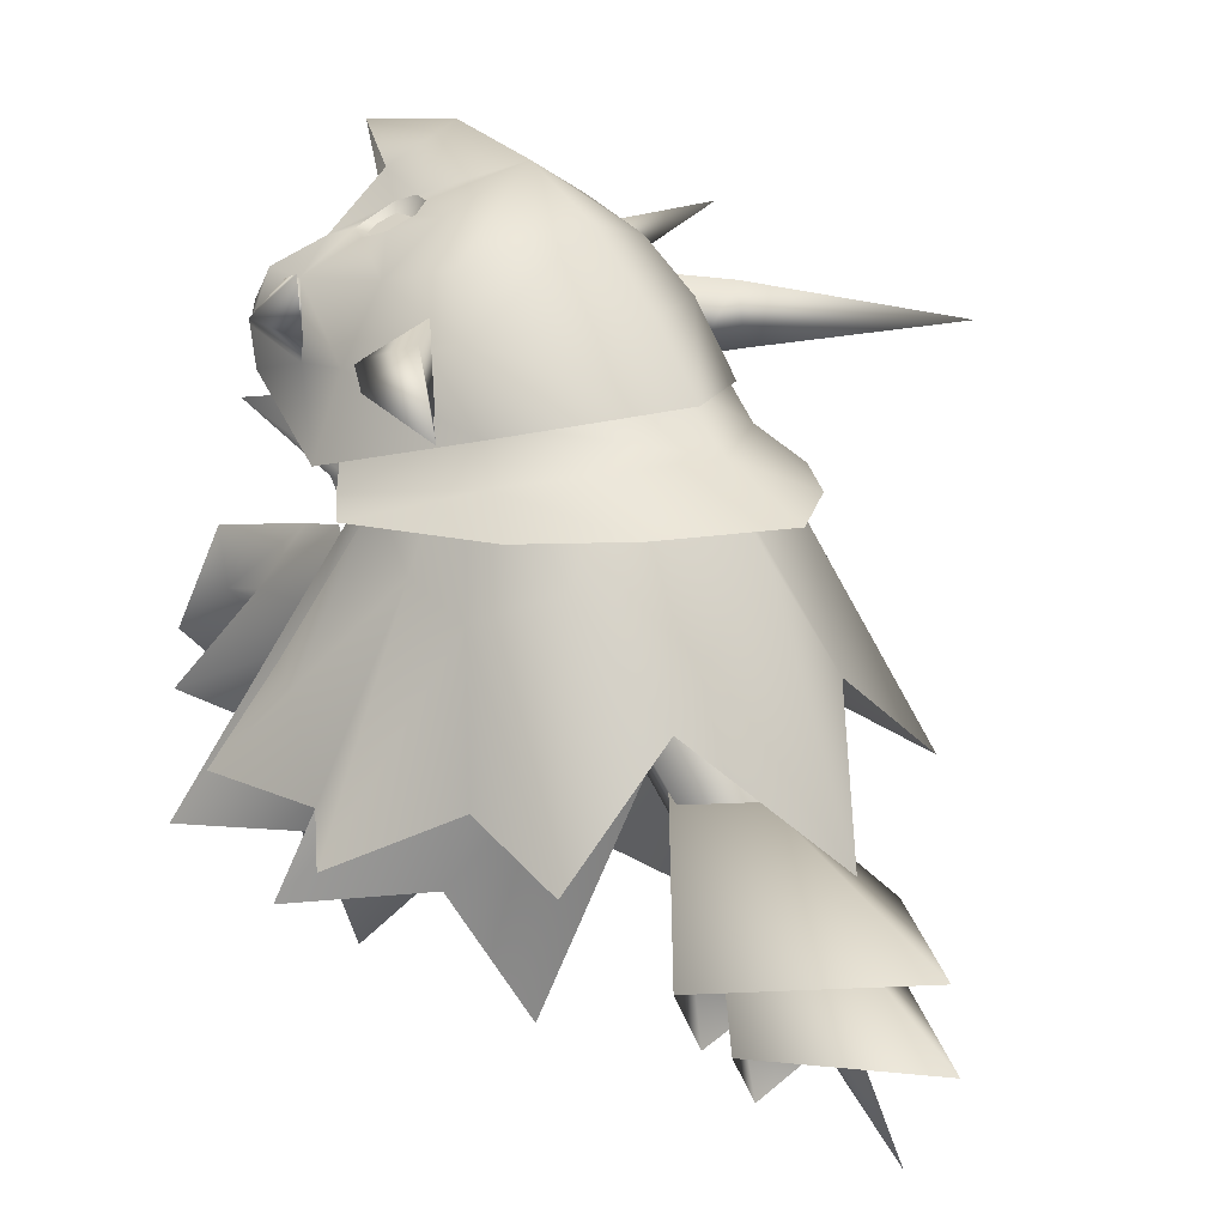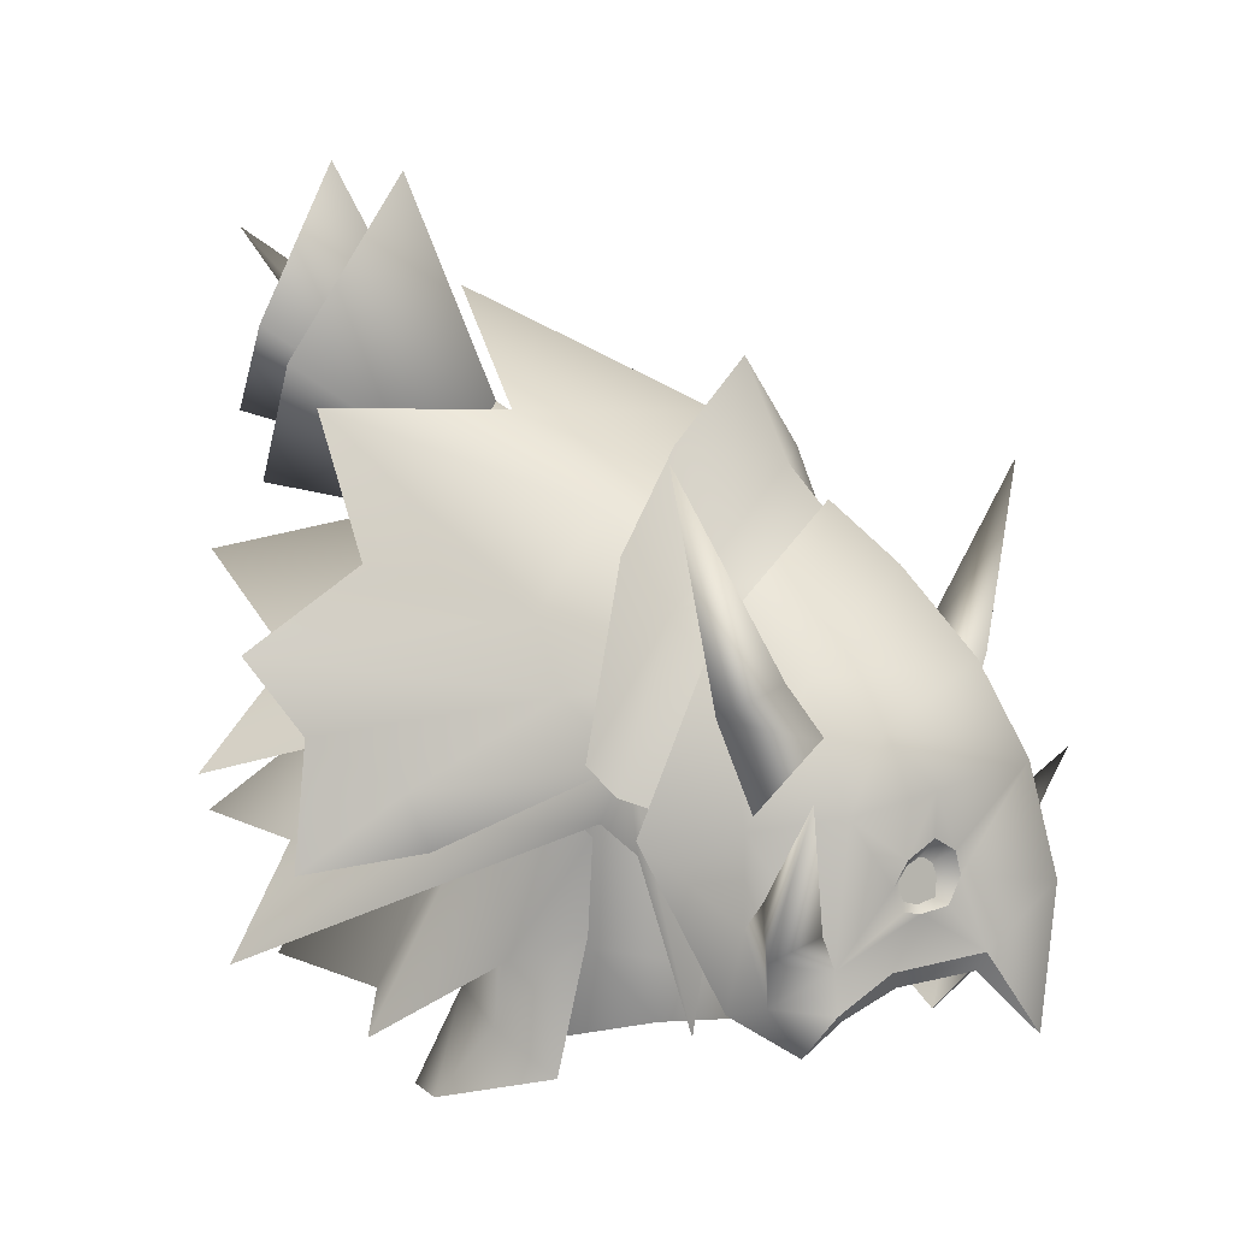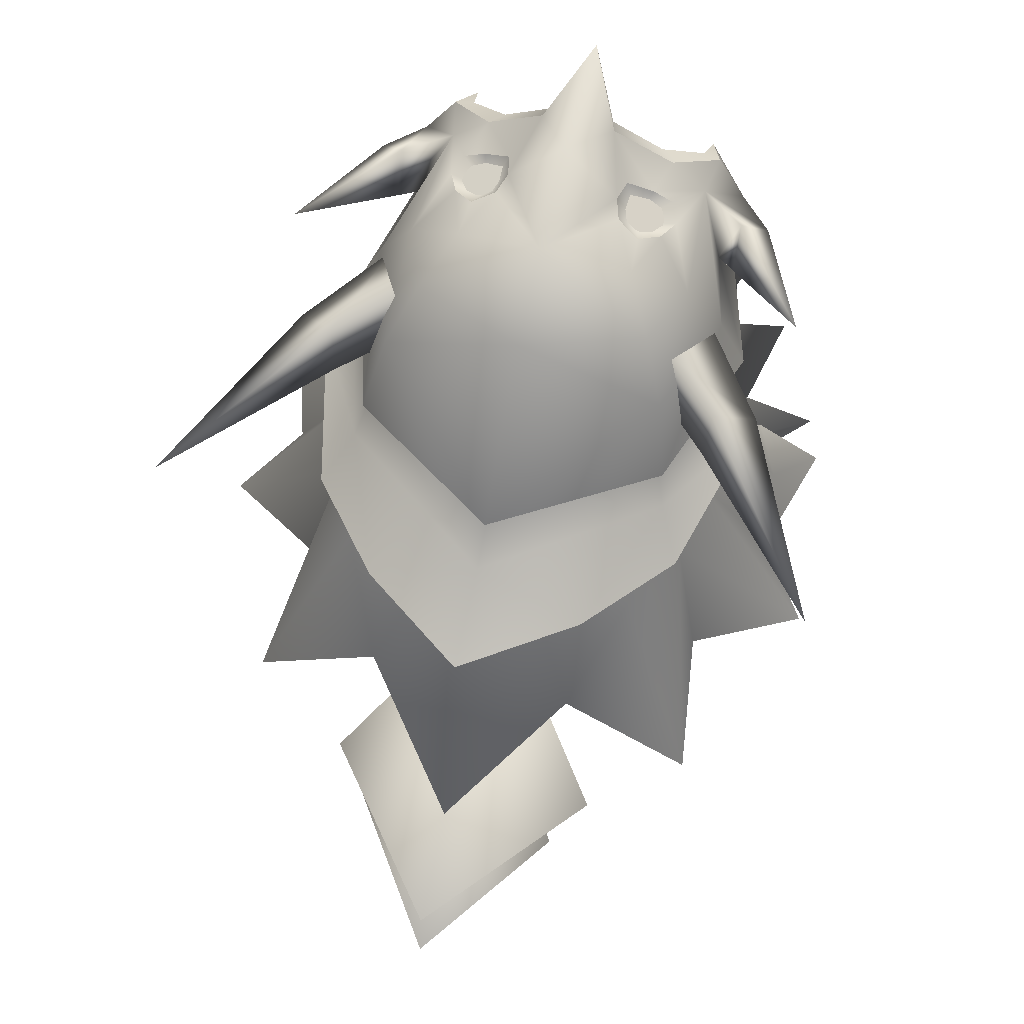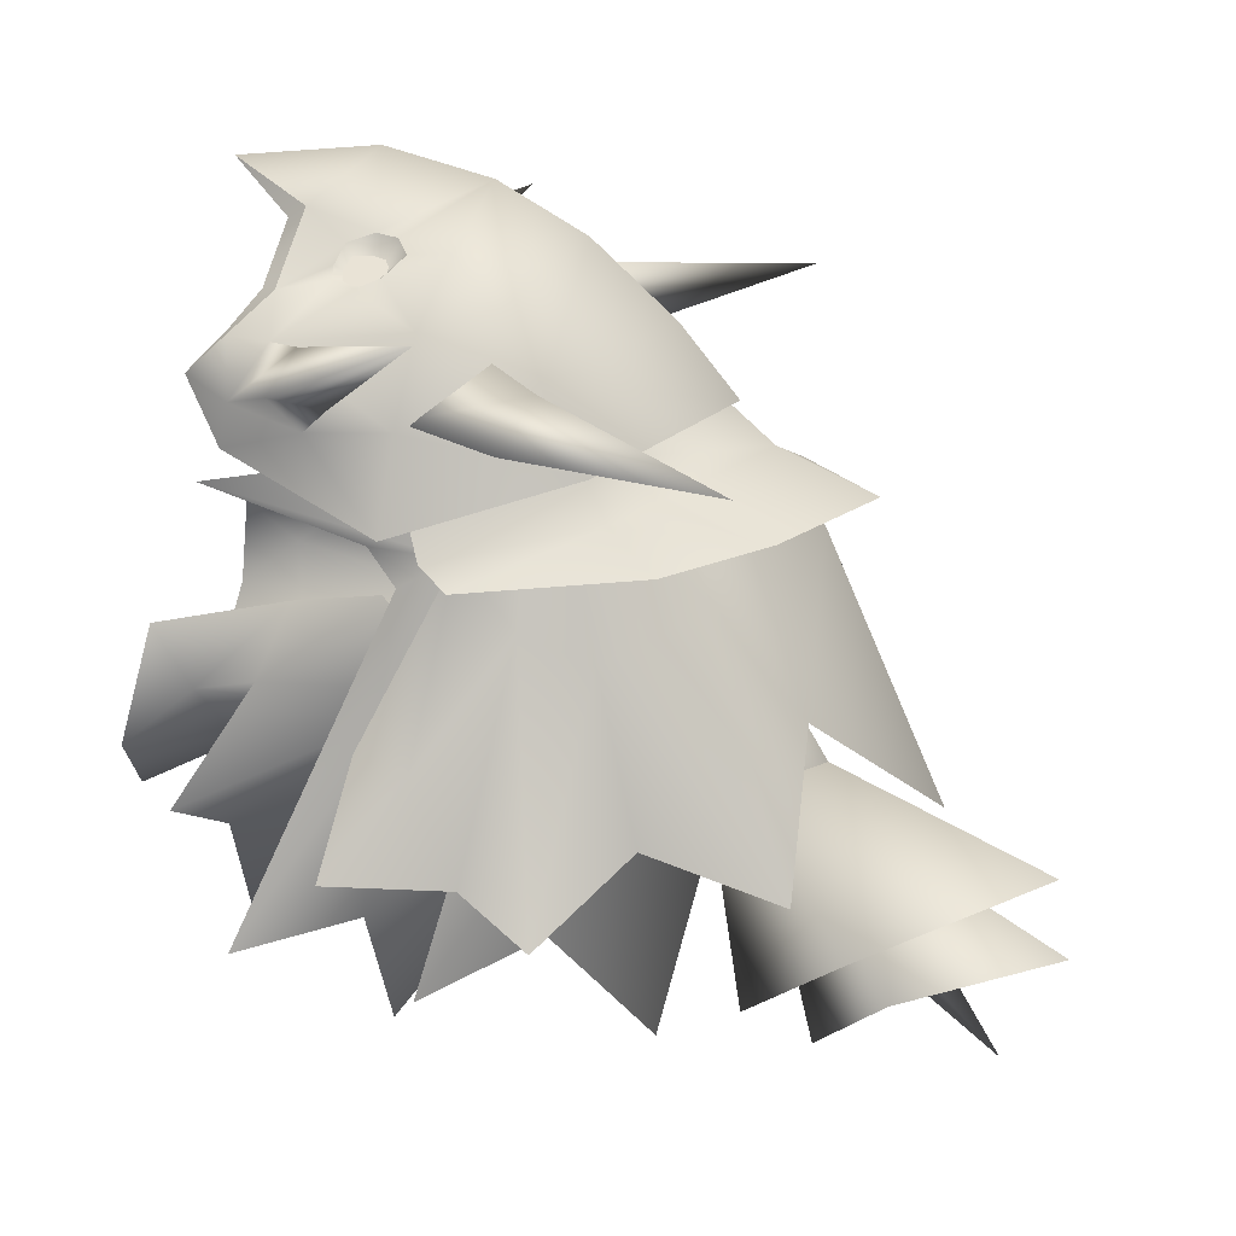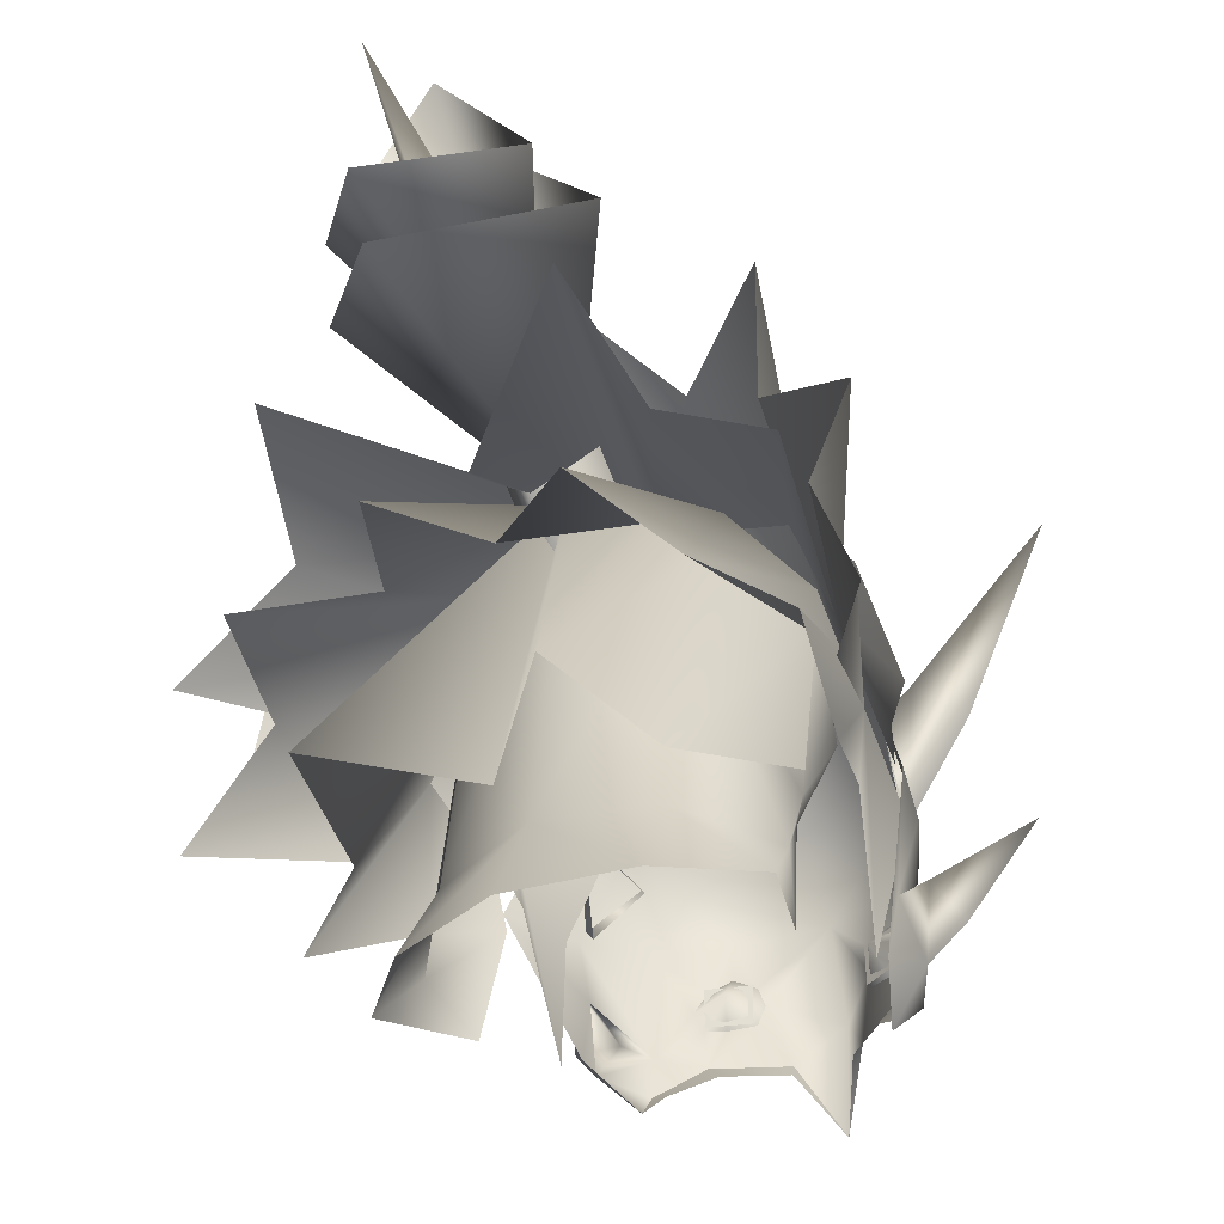
<metadata>
{"format":"obj","ext":"obj","renderer":"f3d","projection":"perspective","resolution":1024,"background":"white","views":[{"elev":18.1,"azim":136.0,"up":"+Z"},{"elev":3.5,"azim":-58.9,"up":"+Y"},{"elev":67.0,"azim":-165.6,"up":"+Z"},{"elev":23.0,"azim":99.2,"up":"+Z"},{"elev":-41.4,"azim":-148.1,"up":"+Y"}]}
</metadata>
<code>
g mesh00
v -8.094 45.79 -7.864
v -4.592 49.31 -8.982
v -4.895 45.37 -10.96
v 0 49.53 -10.34
v -4.539 60.72 -7.52
v -7.493 48.48 -5.66
v -7.81 50.92 -5.065
v -6.479 46.65 -3.579
v -6.161 51.96 -2.466
v -7.493 48.48 -5.66
v -7.81 50.92 -5.065
v 7.493 48.48 -5.66
v 7.81 50.92 -5.065
v 6.161 51.96 -2.466
v 7.81 50.92 -5.065
v 7.493 48.48 -5.66
v 4.539 60.72 -7.52
v 4.592 49.31 -8.982
v 0 65.17 -8.187
v 0 49.53 -10.34
v -4.539 60.72 -7.52
v -4.592 49.31 -8.982
v -7.493 48.48 -5.66
v -8.094 45.79 -7.864
v -6.479 46.65 -3.579
v 6.161 51.96 -2.466
v 6.479 46.65 -3.579
v 7.493 48.48 -5.66
v 8.094 45.79 -7.864
v 4.592 49.31 -8.982
v 4.895 45.37 -10.96
v 0 49.53 -10.34
v 0 45.19 -12.4
v -4.895 45.37 -10.96
f 1 2 3
f 3 2 4
f 5 6 7
f 8 9 10
f 10 9 11
f 12 13 14
f 15 16 17
f 17 16 18
f 17 18 19
f 19 18 20
f 19 20 21
f 21 20 22
f 21 22 23
f 23 22 24
f 23 24 25
f 26 27 28
f 28 27 29
f 28 29 30
f 30 29 31
f 30 31 32
f 32 31 33
f 32 33 34
v 4.672 66.43 -4.361
v 0 66.21 -7.973
v 0 66.19 -3.666
v 11.3 57.34 -6.86
v 11.69 59.12 -10.93
v 8.291 60.77 -2.26
v 10.19 55.13 -6.545
v 13.14 54.37 -10.35
v 7.81 50.92 -5.065
v 7.474 55.73 -1.462
v 6.161 51.96 -2.466
v 9.965 55.94 -6.105
v 7.377 62.87 -2.154
v 7.846 58.51 0.2346
v 6.347 67.33 -1.77
v 5.589 61.41 4.859
v 7.937 63.54 -3.554
v 10.26 70.91 -11.39
v 9.407 65.29 -10.02
v -7.4 56.21 -1.207
v -7.36 55.18 0.3308
v -7.846 58.51 0.2346
v -7.937 63.54 -3.554
v -9.407 65.29 -10.02
v -14.08 62.18 -11.9
v -6.89 55.48 -19.22
v -8.484 54.86 -14.07
v -4.672 66.43 -4.361
v -7.377 62.87 -2.154
v -13.14 54.37 -10.35
v -11.3 57.34 -6.86
v -11.69 59.12 -10.93
v -8.291 60.77 -2.26
v -5.589 61.41 4.859
v -7.846 58.51 0.2346
v -10.19 55.13 -6.545
v -2.316 56.69 -16.22
v -6.89 55.48 -19.22
v -5.589 61.41 4.859
v -8.291 60.77 -2.26
v -11.69 59.12 -10.93
v -8.484 54.86 -14.07
v -9.965 55.94 -6.105
v -7.377 62.87 -2.154
v -7.846 58.51 0.2346
v -12.51 50.82 -13.75
v -7.4 56.21 -1.207
v -6.692 48.8 2.164
v -7.591 55.73 3.782
v -5.589 61.41 4.859
v -4.529 70.86 -6.743
v 0 65.72 5.159
v 0 70.89 -0.7404
v 0 65.61 5.159
v -5.589 63.72 2.275
v -7.846 58.51 0.2346
v 0 65.72 5.159
v -6.347 67.33 -1.77
v -5.589 61.41 4.859
v -7.937 63.54 -3.554
v -4.529 70.86 -6.743
v -10.26 70.91 -11.39
v -9.407 65.29 -10.02
v 2.316 56.69 -16.22
v 0 80.91 -18.28
v 0 67.94 -10.08
v 4.76 74.2 -18.25
v -8.462 58.49 -4.589
v -5.403 63.67 -5.267
v -6.255 49.17 -11.75
v -4.76 74.2 -18.25
v 0 80.91 -18.28
v -7.81 50.92 -5.065
v -7.242 60.91 -1.772
v -4.539 60.72 -7.52
v 0 69.65 -1.598
v -7.64 61.62 -14.75
v -6.226 66.97 -1.915
v -12.73 57.69 -14.99
v -8.235 60.99 -2.499
v -4.76 74.2 -18.25
v 0 70.96 -23.02
v -6.161 51.96 -2.466
v -7.474 55.73 -1.462
v -7.81 50.92 -5.065
v -10.14 48.19 -9.362
v 4.539 60.72 -7.52
v 7.242 60.91 -1.772
v 7.81 50.92 -5.065
v 14.08 62.18 -11.9
v 9.407 65.29 -10.02
v 7.937 63.54 -3.554
v 7.64 61.62 -14.75
v 6.506 65.56 -19.29
v 0 69.65 -1.598
v 0 62.46 -14.75
v -6.506 65.56 -19.29
v -7.64 61.62 -14.75
v 0 68.03 -21.84
v 6.231 72.64 -15.78
v 0 65.98 -7.91
v 2.316 56.69 -16.22
v 0 56.06 -20.9
v 0 66.21 -7.973
v -2.316 56.69 -16.22
v 6.255 49.17 -11.75
v 5.403 63.67 -5.267
v 8.462 58.49 -4.589
v 0 66.71 -8.087
v 5.403 63.67 -5.267
v 4.894 49.77 -17.46
v 6.255 49.17 -11.75
v 7.846 58.51 0.2346
v 5.589 61.41 4.859
v 7.591 55.73 3.782
v 7.846 58.51 0.2346
v 5.589 61.41 4.859
v 8.235 60.99 -2.499
v 12.73 57.69 -14.99
v 6.226 66.97 -1.915
v 7.64 61.62 -14.75
v 0 70.96 -23.02
v 4.76 74.2 -18.25
v 10.14 48.19 -9.362
v 0 49.61 -12.55
v -4.894 49.77 -17.46
v -5.403 63.67 -5.267
v -6.255 49.17 -11.75
v 7.377 62.87 -2.154
v 8.484 54.86 -14.07
v 6.89 55.48 -19.22
v 11.69 59.12 -10.93
v 8.291 60.77 -2.26
v 5.589 61.41 4.859
v 8.484 54.86 -14.07
v 7.4 56.21 -1.207
v 12.51 50.82 -13.75
v 6.692 48.8 2.164
v 7.36 55.18 0.3308
v 7.4 56.21 -1.207
v 0 65.72 5.159
v 4.529 70.86 -6.743
v 0 75.79 -12.05
v -2.11 68.47 -10.52
v 0 78.44 -22.93
v 0 66.23 -12.44
v 0 70.37 -8.894
v 2.11 68.47 -10.52
v 0 80.33 -14.79
v 6.231 72.64 -15.78
v -6.231 72.64 -15.78
v 0 80.33 -14.79
v -6.231 72.64 -15.78
v 0 68.03 -21.84
v 4.529 70.86 -6.743
v 7.846 58.51 0.2346
v 5.589 63.72 2.275
f 35 36 37
f 38 39 40
f 38 41 42
f 43 44 45
f 46 47 48
f 49 50 51
f 52 51 53
f 54 55 56
f 57 58 59
f 60 61 62
f 62 61 63
f 64 65 66
f 66 65 67
f 68 67 69
f 69 67 65
f 69 65 70
f 70 65 64
f 71 72 62
f 73 57 74
f 74 57 59
f 74 59 75
f 76 77 78
f 78 77 79
f 76 80 77
f 77 80 81
f 77 81 79
f 55 82 56
f 56 82 83
f 56 83 84
f 85 86 87
f 88 62 89
f 89 62 63
f 89 63 90
f 91 92 93
f 93 92 94
f 91 95 92
f 92 95 96
f 92 96 94
f 94 96 97
f 36 35 98
f 99 100 101
f 102 103 104
f 105 100 106
f 107 108 109
f 110 111 112
f 112 111 113
f 112 113 114
f 100 115 116
f 117 118 119
f 119 118 102
f 119 102 120
f 120 102 104
f 121 122 123
f 124 125 126
f 127 128 129
f 128 130 129
f 129 130 131
f 129 131 132
f 133 134 135
f 136 137 138
f 138 137 139
f 39 38 42
f 140 141 142
f 143 144 145
f 145 144 146
f 41 38 147
f 147 38 40
f 147 40 148
f 149 150 151
f 152 153 154
f 154 153 155
f 154 155 110
f 156 157 100
f 44 43 142
f 142 43 158
f 142 158 140
f 145 159 143
f 143 159 160
f 143 160 161
f 161 160 162
f 163 164 35
f 35 164 165
f 35 165 98
f 166 124 167
f 167 124 126
f 167 126 168
f 47 46 169
f 48 170 46
f 46 170 171
f 46 171 169
f 149 172 150
f 150 172 173
f 150 173 174
f 175 176 87
f 87 176 177
f 87 177 85
f 178 179 180
f 178 181 179
f 179 181 182
f 179 182 180
f 183 135 184
f 185 135 186
f 135 187 188
f 50 49 91
f 51 52 49
f 49 52 189
f 49 189 91
f 190 163 191
f 191 163 35
f 191 35 88
f 88 35 37
f 88 37 62
f 62 37 36
f 62 36 71
v 3.684 57.7 10.12
v 4.428 55.33 9.38
v 6.023 56.87 7.932
v 3.235 54.59 8.683
v 3.655 53.39 9.543
v 4.516 53.53 9.261
v -4.358 55.31 8.996
v -2.542 53.49 9.747
v -2.53 55.31 9.748
v 1.335 51.14 10.57
v 1.539 51.88 11.08
v 0 48.86 12.46
v 5.611 51.45 7.201
v 4.058 51.29 8.651
v 5.907 49.95 7.475
v 7.526 53.96 5.412
v 8.62 52.07 6.148
v 6.749 52.82 4.261
v -7.49 53 7.677
v -8.62 52.07 6.148
v -5.611 51.45 7.201
v -1.539 51.88 11.08
v -1.335 51.14 10.57
v 0 48.86 12.46
v 6.909 63.82 1.46
v 8.847 57.38 0.3596
v 9.834 58.58 -0.2957
v 2.628 55.54 10.35
v 3.561 56.05 10.01
v 0 58.56 11.96
v 2.332 54.64 10.43
v 7.187 50.24 5.405
v 6.652 63.13 3.077
v 0 67.61 4.017
v 5.969 61.47 6.296
v 8.003 65.7 0.01194
v 4.699 69.56 0.2529
v 0 68.96 2.331
v 6.284 62.6 3.629
v 8.146 56.84 1.89
v 6.835 60.77 3.693
v 9.992 60.43 4.94
v 7.061 56.39 4.962
v 8.243 61.59 6.635
v 5.84 59.42 6.965
v 5.362 48.19 5.793
v 6.556 49.7 3.429
v 6.749 52.82 4.261
v 2.547 53.58 10.07
v 7.187 50.24 5.405
v 7.49 53 7.677
v 5.611 51.45 7.201
v -7.187 50.24 5.405
v -7.526 53.96 5.412
v -6.749 52.82 4.261
v -4.35 53.51 9.005
v 4.35 53.51 9.005
v 4.358 55.31 8.996
v 2.542 53.49 9.747
v 2.53 55.31 9.748
v -5.84 59.42 6.965
v -6.835 60.77 3.693
v -8.243 61.59 6.635
v 3.561 56.05 10.01
v 2.628 55.54 10.35
v 2.332 54.64 10.43
v -3.561 56.05 10.01
v -3.235 54.59 8.683
v -2.628 55.54 10.35
v -2.332 54.64 10.43
v -4.516 53.53 9.261
v -3.655 53.39 9.543
v -2.547 53.58 10.07
v -4.428 55.33 9.38
v -4.874 54.41 9.061
v -6.023 56.87 7.932
v -3.684 57.7 10.12
v -4.875 59.74 8.628
v -9.834 58.58 -0.2957
v -8.847 57.38 0.3596
v -6.909 63.82 1.46
v -6.749 52.82 4.261
v -5.611 51.45 7.201
v -7.619 56.34 4.74
v -5.969 61.47 6.296
v -7.061 56.39 4.962
v -5.84 59.42 6.965
v -9.992 60.43 4.94
v -2.332 54.64 10.43
v -1.539 51.88 11.08
v 0 54.39 13.05
v 0 48.86 12.46
v 1.539 51.88 11.08
v 2.11 68.47 -10.52
v 0 70.37 -8.894
v 0 65.69 -4.003
v -2.11 63.79 -5.631
v 4.874 54.41 9.061
v 7.619 56.34 4.74
v 8.818 55.93 1.122
v 4.058 51.29 8.651
v 3.485 50.68 8.511
v 5.907 49.95 7.475
v 5.149 49.66 7.264
v 5.362 48.19 5.793
v 4.428 55.33 9.38
v 10.76 57.9 9.002
v -10.76 57.9 9.002
v 4.875 59.74 8.628
v 5.84 59.42 6.965
v 8.122 62.16 4.001
v 13.86 69.05 5.341
v 8.122 62.16 4.001
v -3.485 50.68 8.511
v -4.058 51.29 8.651
v -5.149 49.66 7.264
v -5.907 49.95 7.475
v -5.362 48.19 5.793
v -3.655 53.39 9.543
v -4.428 55.33 9.38
v -3.561 56.05 10.01
v 0 72.88 0.531
v -4.699 69.56 0.2529
v -8.003 65.7 0.01194
v -8.122 62.16 4.001
v -13.86 69.05 5.341
v -8.122 62.16 4.001
v 0 66.36 4.668
v -6.284 62.6 3.629
v -8.146 56.84 1.89
v -2.547 53.58 10.07
v -4.058 51.29 8.651
v -5.907 49.95 7.475
v -7.187 50.24 5.405
v 0 65.3 6.916
v 0 62.02 9.964
v -2.628 55.54 10.35
v 2.547 53.58 10.07
v 3.655 53.39 9.543
v -2.11 68.47 -10.52
v 0 66.23 -12.44
v 0 61.55 -7.553
v 2.11 63.79 -5.631
v -6.652 63.13 3.077
v -8.818 55.93 1.122
v -6.556 49.7 3.429
v -5.362 48.19 5.793
f 192 193 194
f 195 196 197
f 198 199 200
f 201 202 203
f 204 205 206
f 207 208 209
f 210 211 212
f 213 214 215
f 216 217 218
f 192 219 220
f 219 221 222
f 204 206 223
f 224 225 226
f 218 227 216
f 216 227 228
f 216 228 229
f 217 230 231
f 232 233 234
f 234 233 235
f 234 235 236
f 206 237 223
f 223 237 238
f 223 238 239
f 193 192 220
f 196 195 240
f 241 242 243
f 243 242 207
f 243 207 209
f 244 245 246
f 246 245 210
f 246 210 212
f 199 198 247
f 248 249 250
f 250 249 251
f 252 253 254
f 255 256 195
f 195 256 257
f 195 257 240
f 258 259 260
f 260 259 261
f 262 263 259
f 259 263 264
f 259 264 261
f 258 265 259
f 259 265 266
f 259 266 262
f 267 268 269
f 270 271 272
f 273 274 275
f 275 274 267
f 275 267 276
f 276 267 269
f 277 278 279
f 279 278 254
f 280 281 282
f 282 281 283
f 282 283 284
f 285 286 287
f 287 286 288
f 193 289 194
f 194 289 204
f 194 204 290
f 290 204 239
f 290 239 291
f 291 239 238
f 202 201 292
f 292 201 293
f 292 293 294
f 294 293 295
f 294 295 296
f 205 204 197
f 197 204 289
f 197 289 195
f 195 289 297
f 195 297 255
f 208 207 298
f 298 207 242
f 298 242 208
f 208 242 241
f 208 241 209
f 211 210 299
f 299 210 245
f 299 245 211
f 211 245 244
f 211 244 212
f 291 224 290
f 290 224 226
f 290 226 194
f 194 226 300
f 194 300 192
f 232 301 302
f 302 301 235
f 302 235 303
f 303 235 233
f 303 233 304
f 304 233 232
f 214 213 305
f 305 213 306
f 305 306 307
f 307 306 308
f 307 308 309
f 310 262 274
f 274 262 266
f 274 266 267
f 267 266 311
f 267 311 268
f 268 311 312
f 228 313 229
f 229 313 314
f 229 314 272
f 272 314 315
f 272 315 270
f 253 316 254
f 254 316 317
f 254 317 279
f 279 317 318
f 279 318 277
f 277 318 253
f 217 216 230
f 230 216 229
f 230 229 319
f 319 229 272
f 319 272 320
f 320 272 271
f 320 271 321
f 280 322 281
f 281 322 310
f 281 310 323
f 323 310 274
f 323 274 324
f 324 274 325
f 326 276 327
f 327 276 269
f 327 269 221
f 221 269 268
f 221 268 328
f 328 268 312
f 328 280 221
f 221 280 282
f 221 282 222
f 222 282 284
f 222 284 329
f 329 284 205
f 329 205 330
f 330 205 197
f 286 331 288
f 288 331 332
f 288 332 333
f 333 332 285
f 333 285 334
f 334 285 287
f 219 192 221
f 221 192 300
f 221 300 327
f 327 300 226
f 327 226 326
f 326 226 225
f 326 225 276
f 276 225 335
f 276 335 275
f 275 335 336
f 275 336 273
f 273 336 337
f 273 337 325
f 325 337 338
f 325 338 324

</code>
